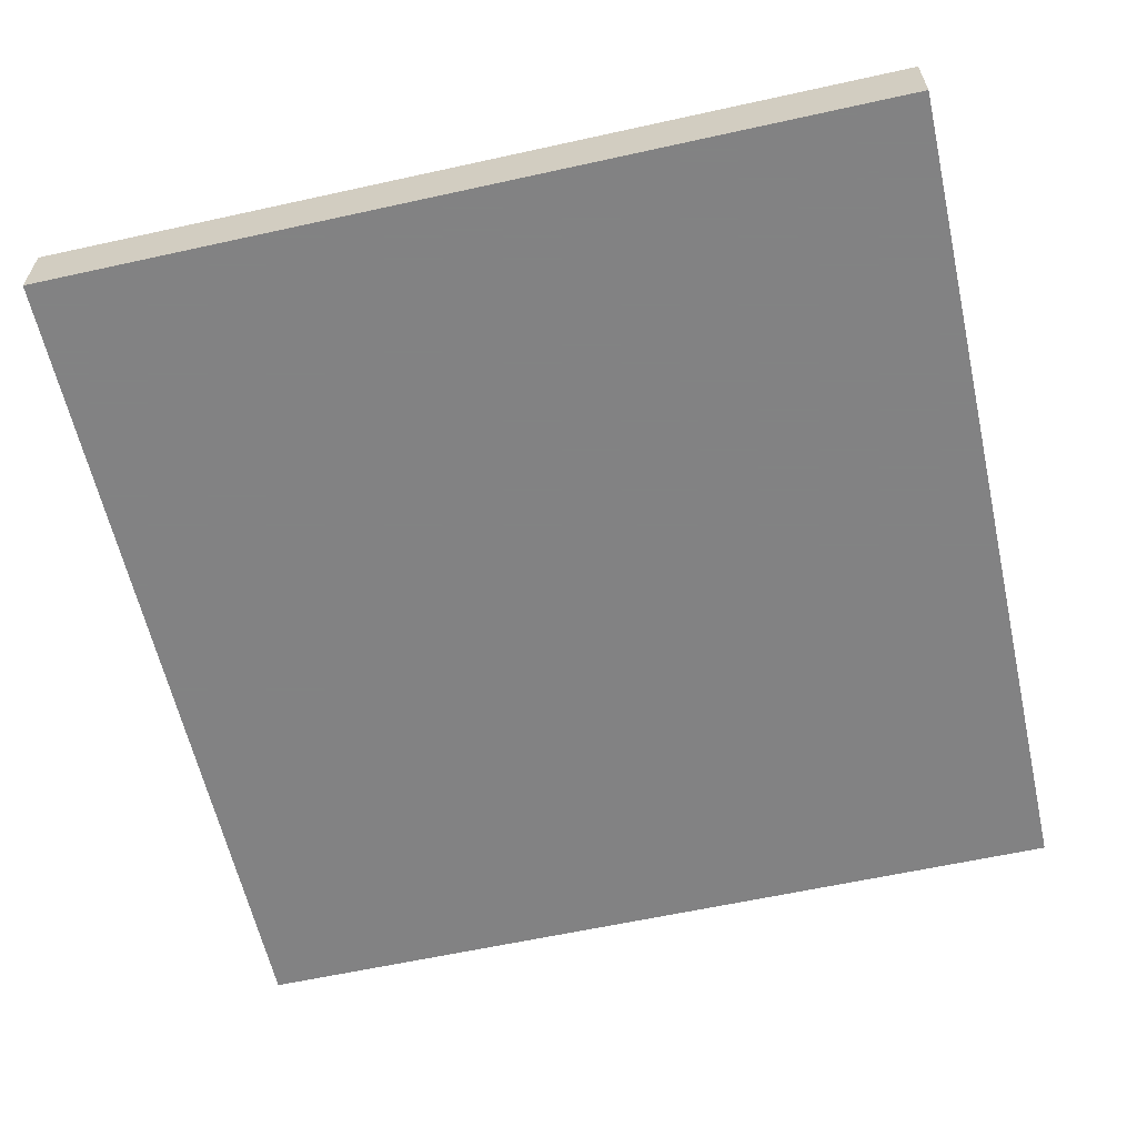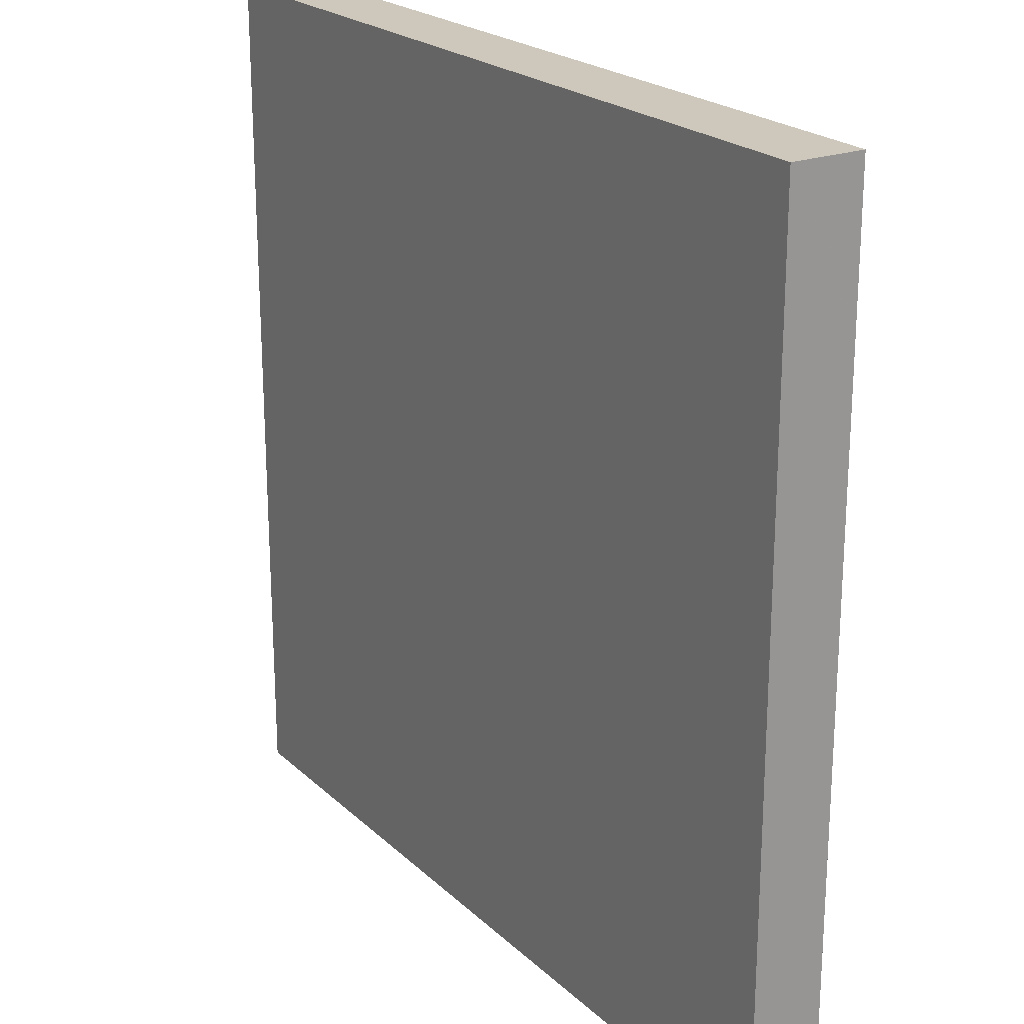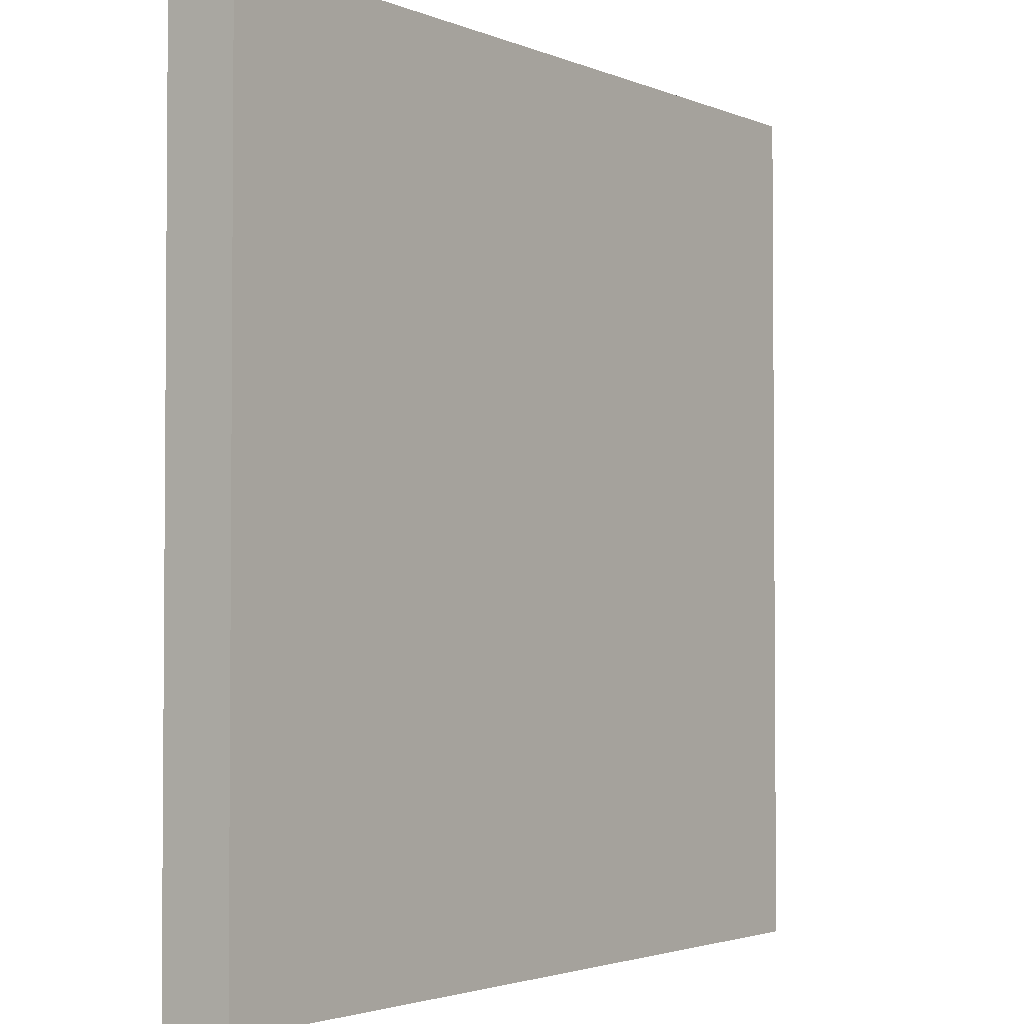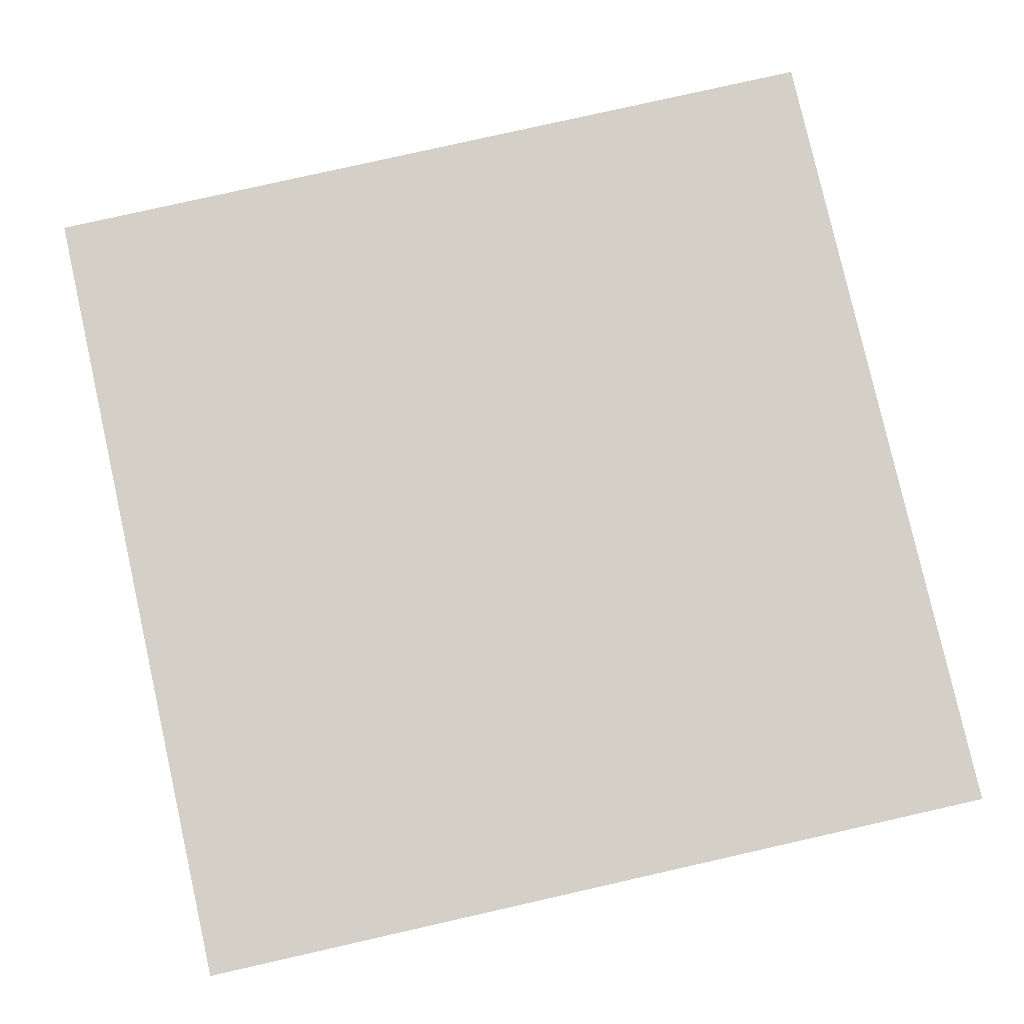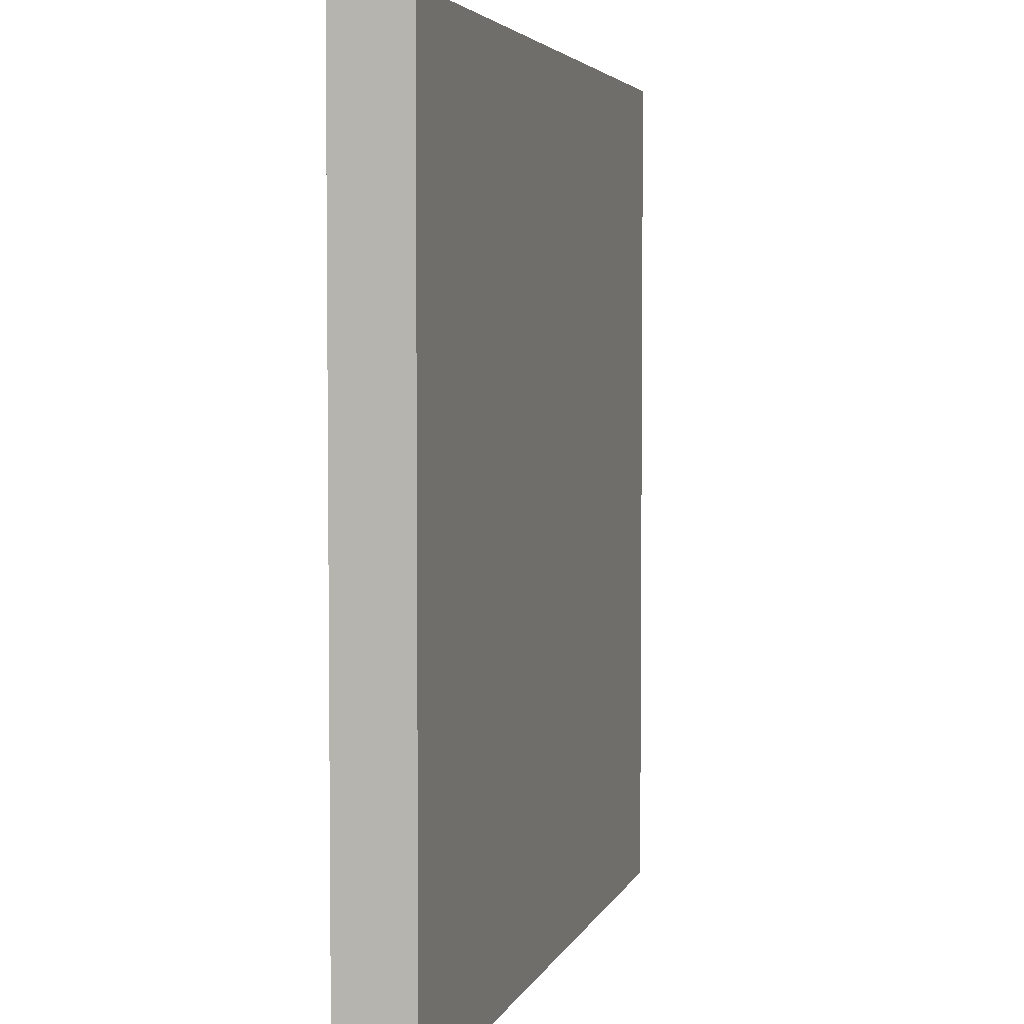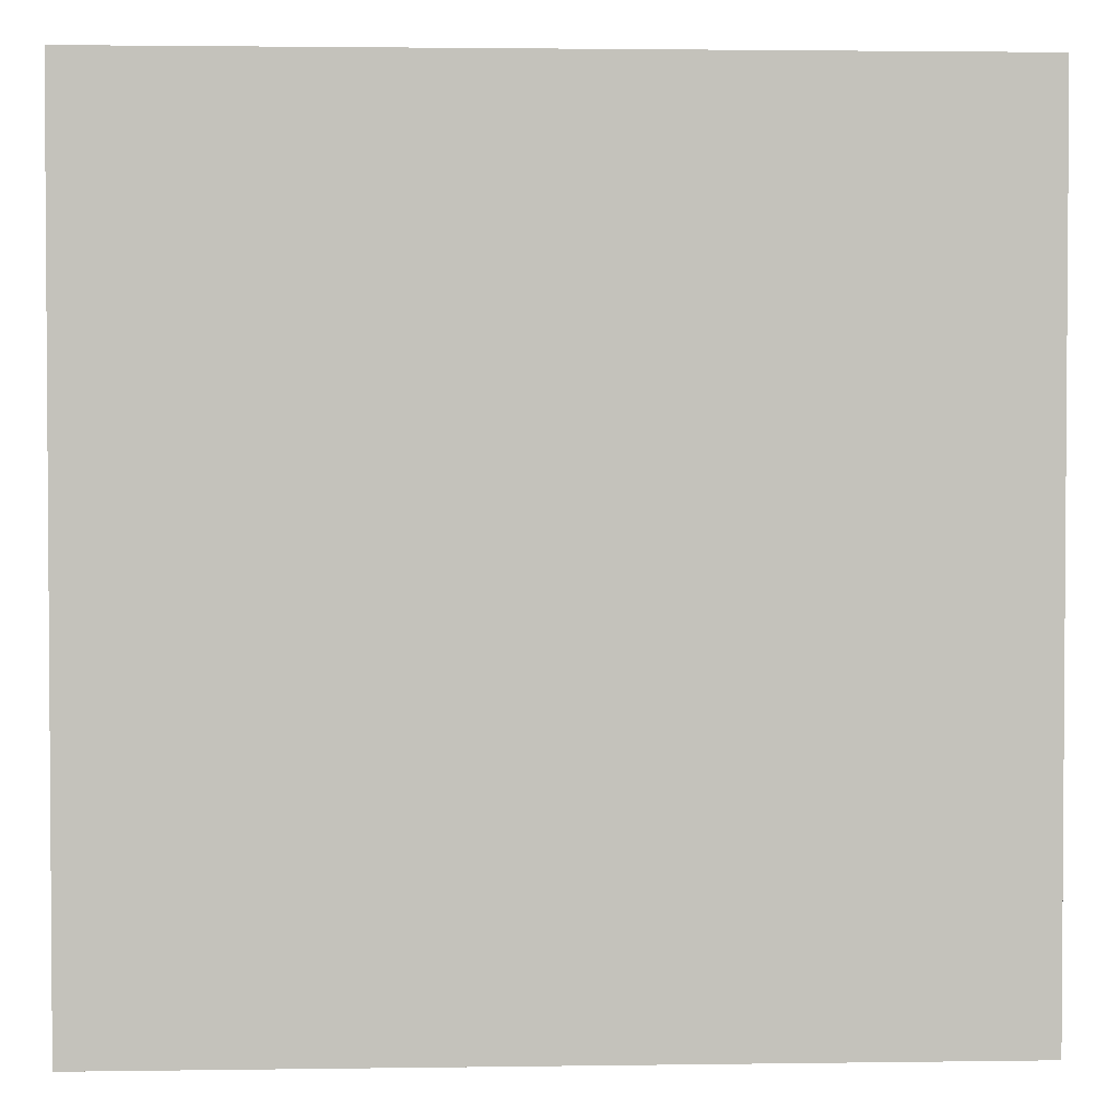
<metadata>
{"format":"obj","ext":"obj","renderer":"f3d","projection":"perspective","resolution":1024,"background":"white","views":[{"elev":-60.9,"azim":-167.3,"up":"+Y"},{"elev":22.0,"azim":57.0,"up":"+Z"},{"elev":-2.6,"azim":125.7,"up":"+Z"},{"elev":79.9,"azim":-12.7,"up":"+Y"},{"elev":4.0,"azim":-75.5,"up":"+Z"},{"elev":2.4,"azim":177.1,"up":"+Z"}]}
</metadata>
<code>
v 648 1800 32
v 696 1796 32
v 648 1796 32
v 696 1800 32
v 648 1796 80
v 696 1800 80
v 648 1800 80
v 696 1796 80
f 1 2 3
f 1 4 2
f 5 6 7
f 5 8 6
f 6 2 4
f 6 8 2
f 5 1 3
f 5 7 1
f 7 4 1
f 7 6 4
f 8 3 2
f 8 5 3

</code>
